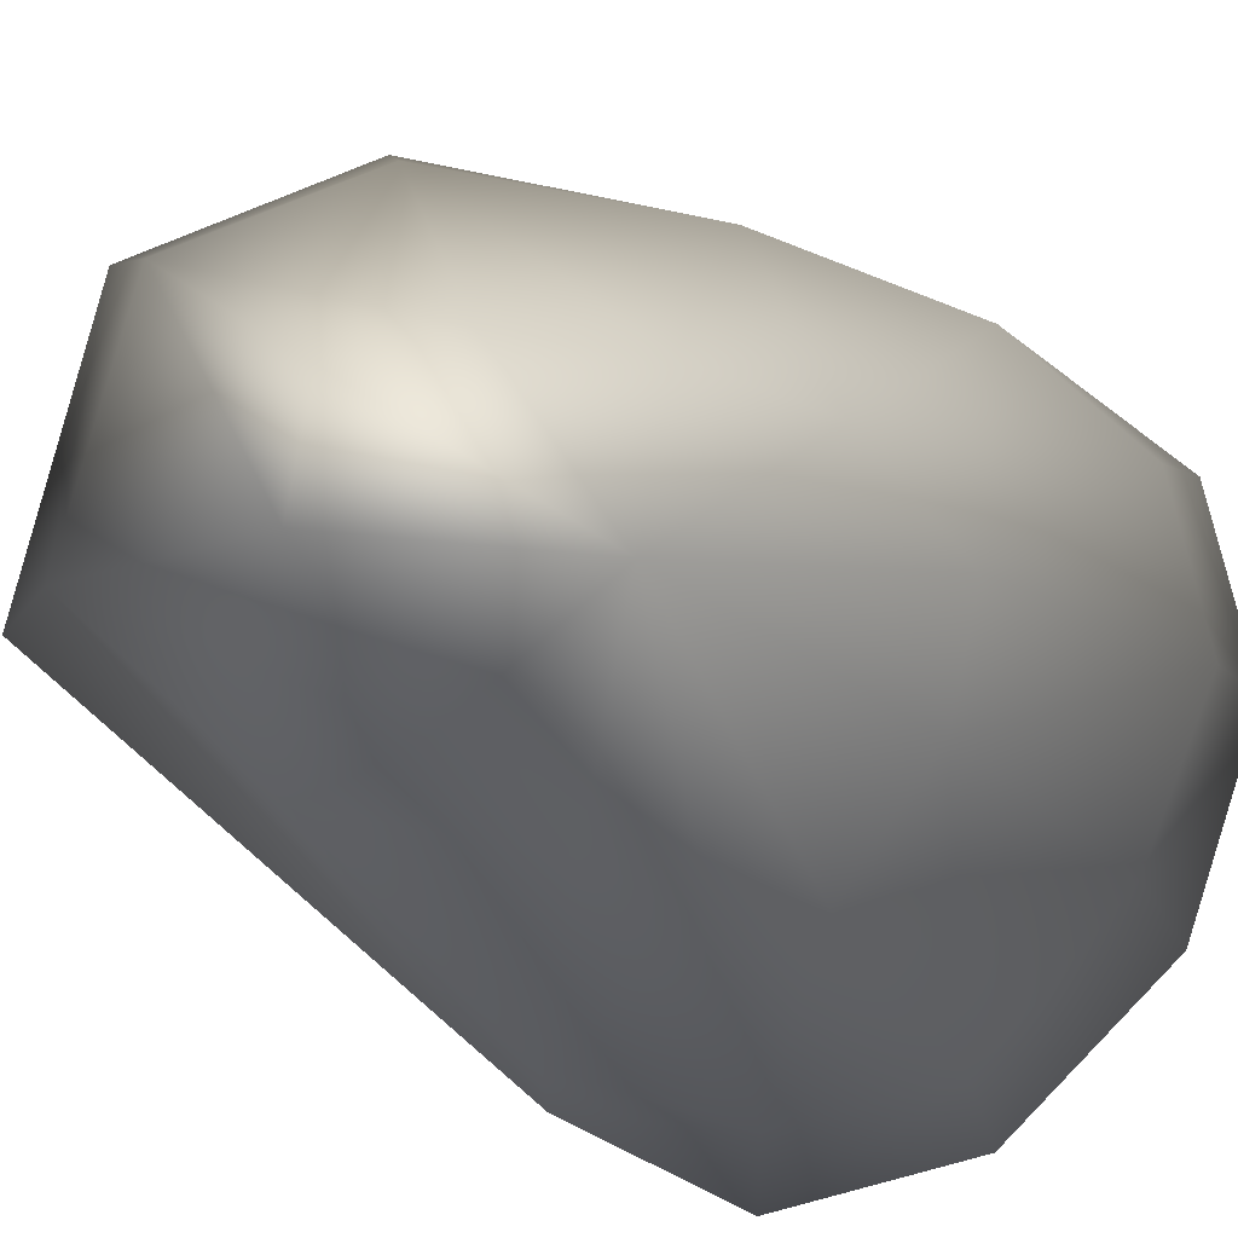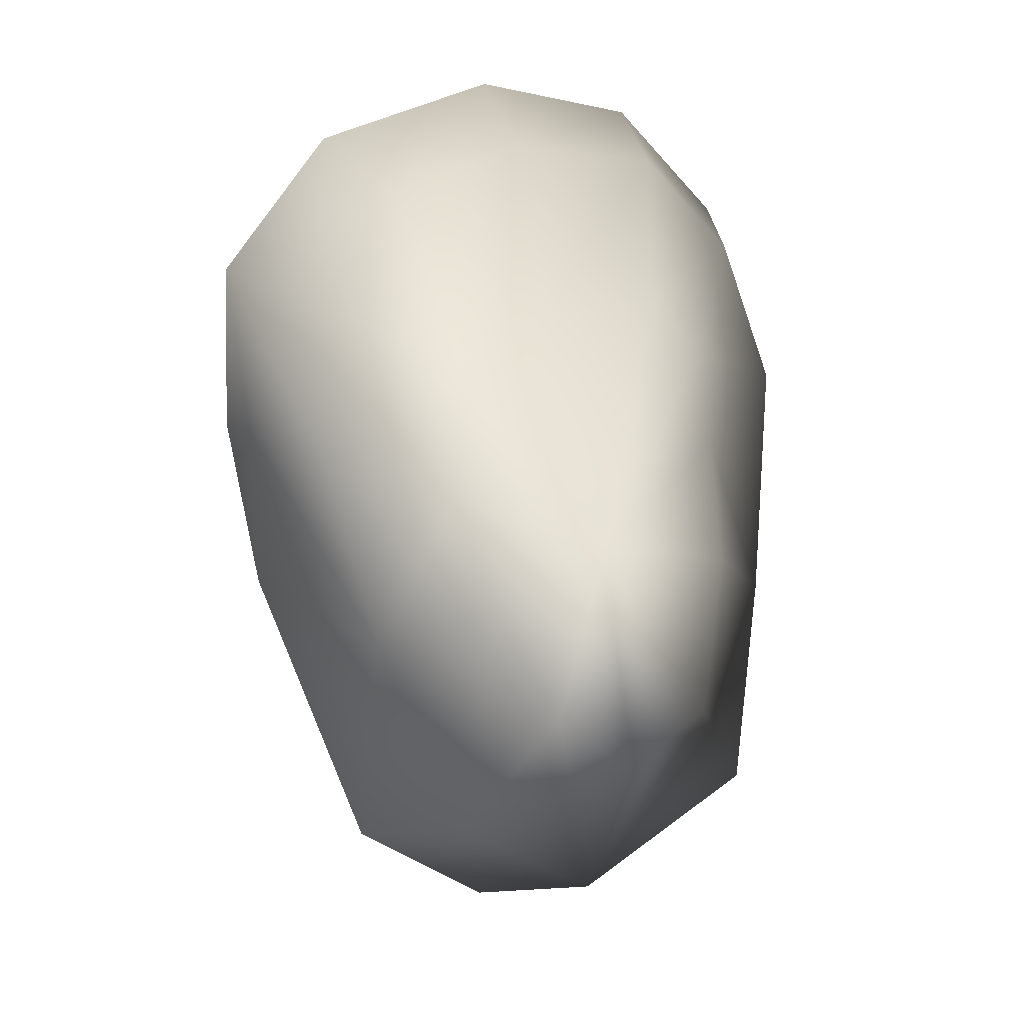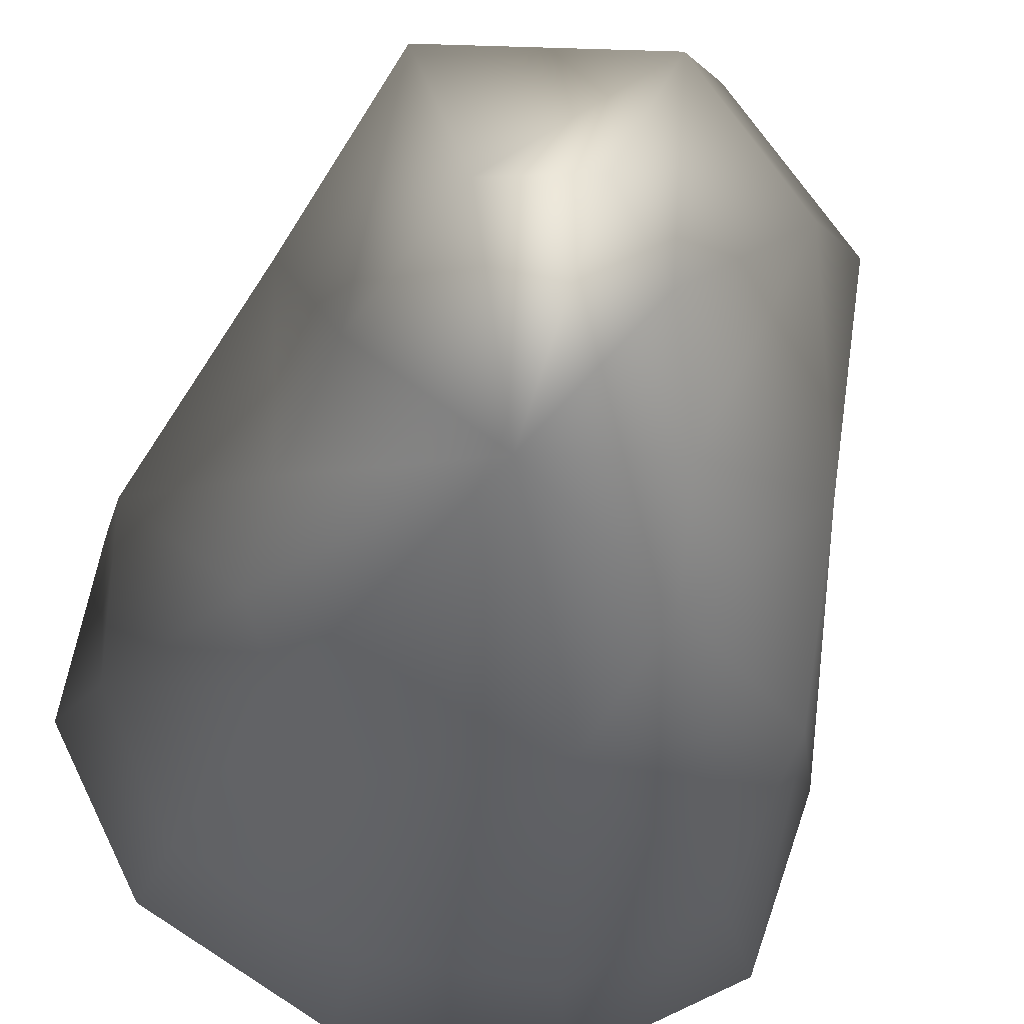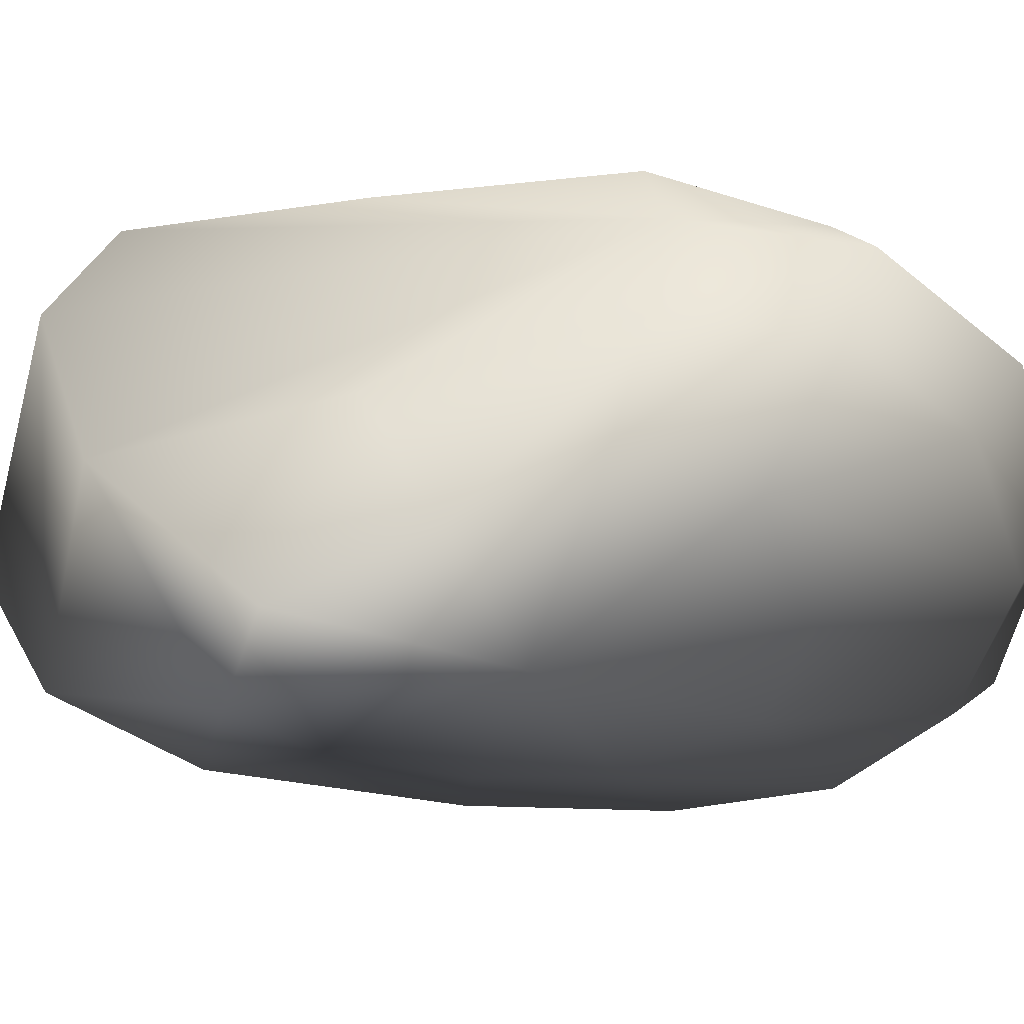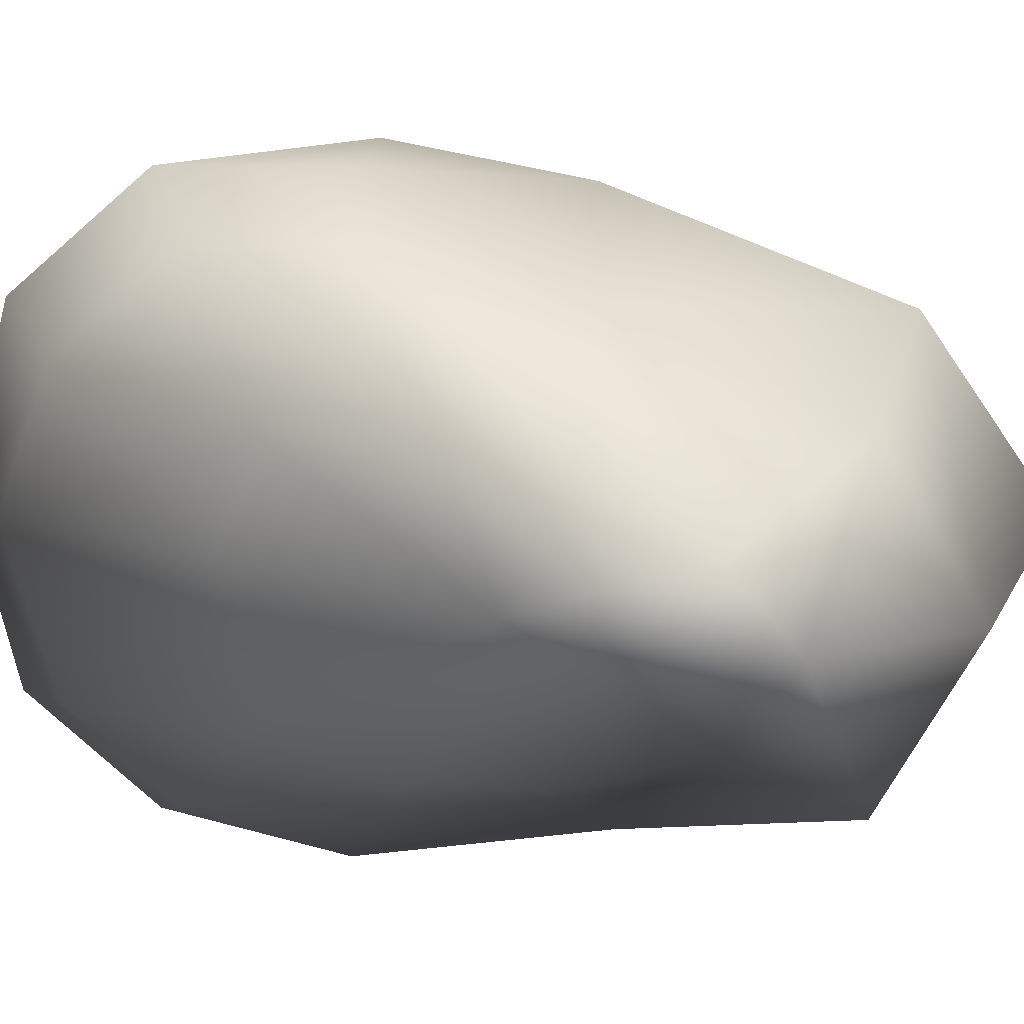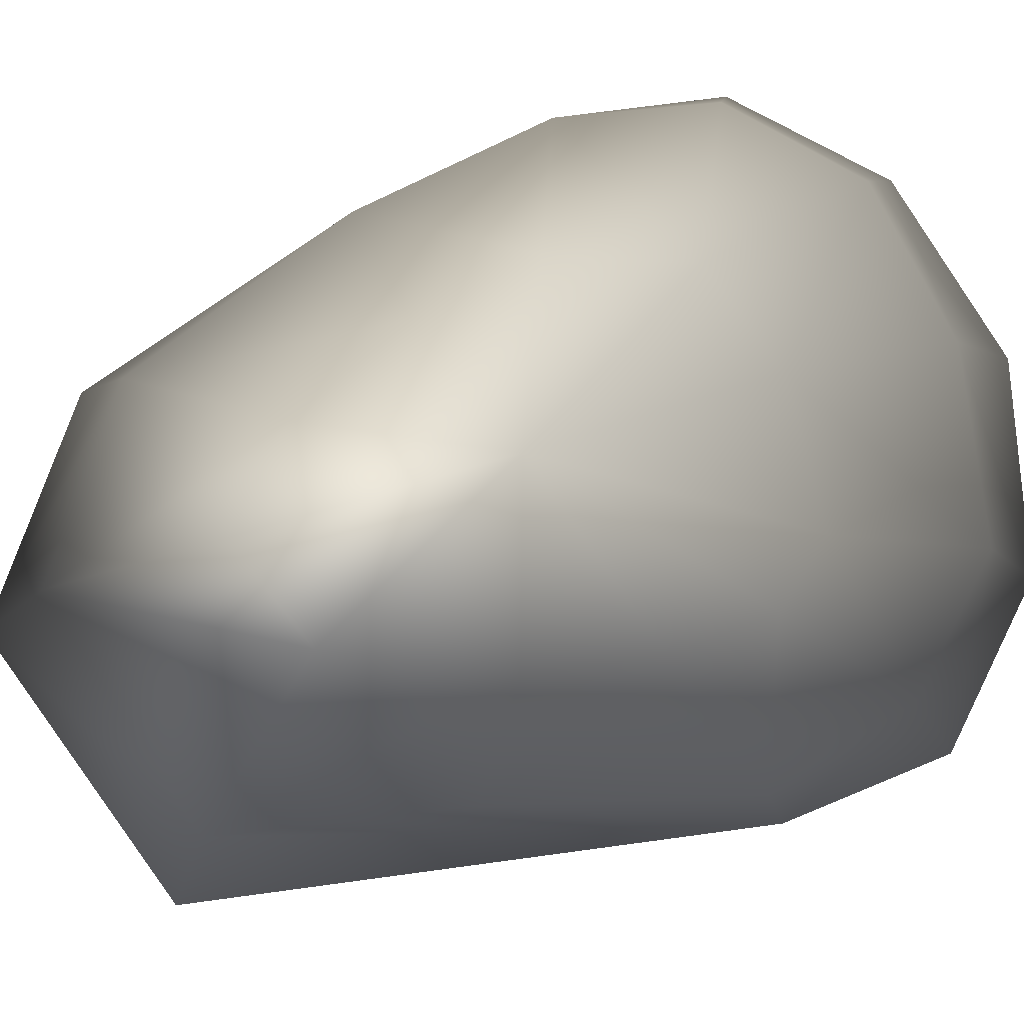
<metadata>
{"format":"obj","ext":"obj","renderer":"f3d","projection":"perspective","resolution":1024,"background":"white","views":[{"elev":76.5,"azim":-58.3,"up":"+Y"},{"elev":17.4,"azim":144.1,"up":"+Z"},{"elev":71.2,"azim":20.3,"up":"+Y"},{"elev":-45.1,"azim":-86.2,"up":"+Y"},{"elev":-59.6,"azim":86.9,"up":"+Y"},{"elev":77.0,"azim":-106.9,"up":"+Y"}]}
</metadata>
<code>
o sholazar_rocksmalld
v 0.4966 -0.03171 0.1905
v 0.5361 0.1273 0.2174
v 0.5436 0.07873 0.507
v -0.01603 -0.1667 -0.7382
v -0.4229 -0.09651 -0.6147
v -0.4759 0.1598 -0.6979
v -0.04174 -0.2352 -0.4608
v -0.2305 -0.2131 -0.3849
v -0.02965 -0.1769 -0.01844
v -0.3374 -0.175 -0.115
v -0.3604 -0.1351 0.1033
v -0.588 -0.03171 0.1905
v -0.5116 -0.02405 0.4572
v -0.5904 0.07873 0.507
v -0.3639 0.07005 0.7217
v -0.491 -0.05894 -0.222
v -0.6216 0.1273 0.2174
v -0.5116 0.2251 0.4572
v -0.321 0.2074 0.6445
v -0.491 0.3753 -0.222
v -0.588 0.2798 0.1905
v -0.3423 0.3433 0.2814
v -0.3604 0.3707 0.1033
v -0.2474 0.3198 0.3916
v -0.02965 0.4642 -0.01844
v -0.3374 0.4406 -0.115
v -0.4229 0.4117 -0.6147
v 0.008272 0.3254 0.4065
v 0.2034 0.3482 0.3365
v 0.2689 0.4021 0.1033
v 0.4966 0.3353 0.1905
v 0.4263 0.3753 -0.146
v 0.4263 -0.05894 -0.146
v 0.216 0.4406 -0.115
v -0.2305 0.5238 -0.3849
v 0.263 0.4117 -0.5464
v 0.1055 0.4965 -0.3295
v -0.04174 0.5264 -0.4608
v -0.01603 0.4326 -0.7382
v 0.02328 0.1134 -0.875
v 0.1055 -0.2131 -0.3295
v 0.216 -0.175 -0.115
v 0.263 -0.09651 -0.5464
v 0.3378 0.1598 -0.6297
v -0.2949 -0.1026 0.3365
v 0.008272 -0.0982 0.4065
v 0.2689 -0.1351 0.1033
v 0.2034 -0.09582 0.3365
v 0.001011 -0.0202 0.7335
v -0.321 -0.02656 0.6445
v -0.0165 0.08738 0.8
v 0.2863 -0.02656 0.6445
v 0.4648 -0.02405 0.4572
v 0.3292 0.07005 0.7217
v 0.00101 0.226 0.6973
v 0.2863 0.2423 0.6445
v 0.4648 0.2806 0.4572
g Geoset0
f 1 2 3
f 4 5 6
f 5 4 7
f 7 8 5
f 8 7 9
f 10 8 9
f 11 10 9
f 10 11 12
f 13 12 11
f 12 13 14
f 15 14 13
f 16 5 8
f 5 16 17
f 8 10 16
f 12 16 10
f 16 12 17
f 14 17 12
f 17 14 18
f 19 18 14
f 20 17 21
f 18 21 17
f 21 18 22
f 22 23 21
f 20 21 23
f 24 22 18
f 22 24 25
f 23 22 25
f 26 23 25
f 23 26 20
f 27 20 26
f 27 17 20
f 27 6 17
f 6 5 17
f 18 19 24
f 28 24 19
f 24 28 25
f 28 29 25
f 29 30 25
f 31 30 29
f 30 31 32
f 2 32 31
f 33 32 2
f 1 33 2
f 30 34 25
f 32 34 30
f 26 35 27
f 35 26 25
f 34 32 36
f 36 37 34
f 34 37 25
f 37 38 25
f 38 35 25
f 35 38 39
f 39 27 35
f 27 39 40
f 40 6 27
f 6 40 4
f 41 42 9
f 7 41 9
f 43 41 7
f 7 4 43
f 44 43 4
f 4 40 44
f 36 44 40
f 40 39 36
f 37 36 39
f 39 38 37
f 41 43 33
f 33 43 44
f 33 44 32
f 44 36 32
f 33 42 41
f 11 45 13
f 45 11 9
f 46 45 9
f 42 33 1
f 1 47 42
f 42 47 9
f 47 48 9
f 48 46 9
f 49 46 48
f 45 46 49
f 49 50 45
f 13 45 50
f 13 50 15
f 51 15 50
f 50 49 51
f 51 49 52
f 48 52 49
f 48 53 52
f 53 48 47
f 47 1 53
f 3 53 1
f 53 3 54
f 54 52 53
f 52 54 51
f 15 51 55
f 55 51 54
f 54 56 55
f 56 54 3
f 3 57 56
f 14 15 19
f 55 19 15
f 19 55 28
f 28 55 56
f 56 29 28
f 56 57 29
f 29 57 31
f 31 57 3
f 3 2 31

</code>
